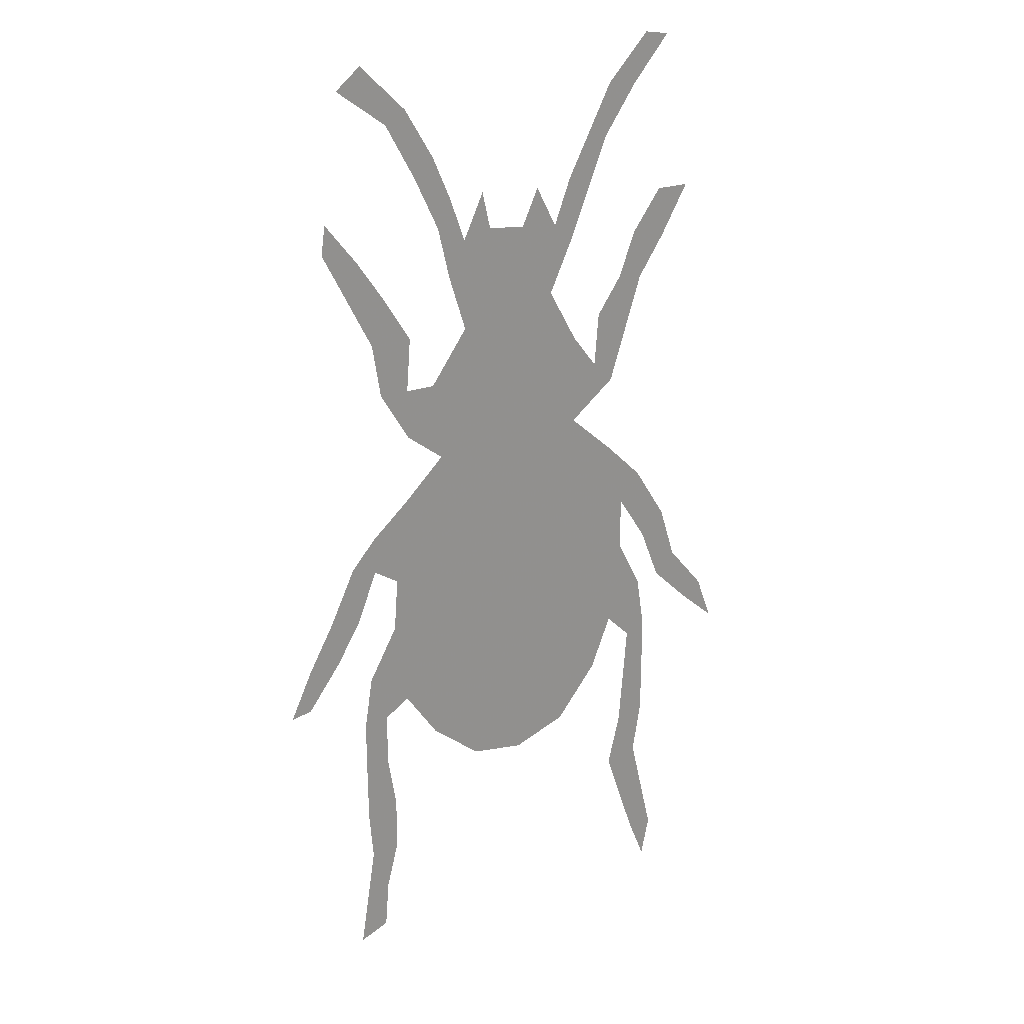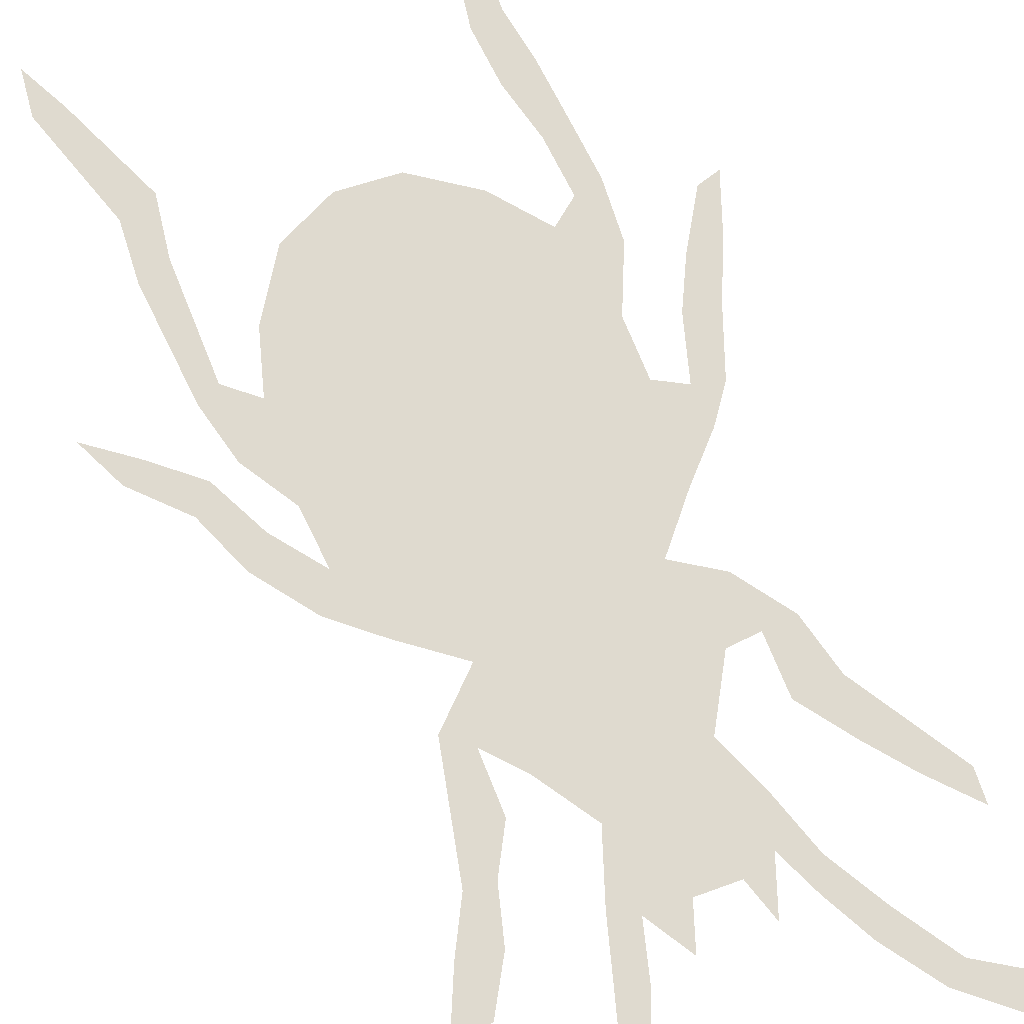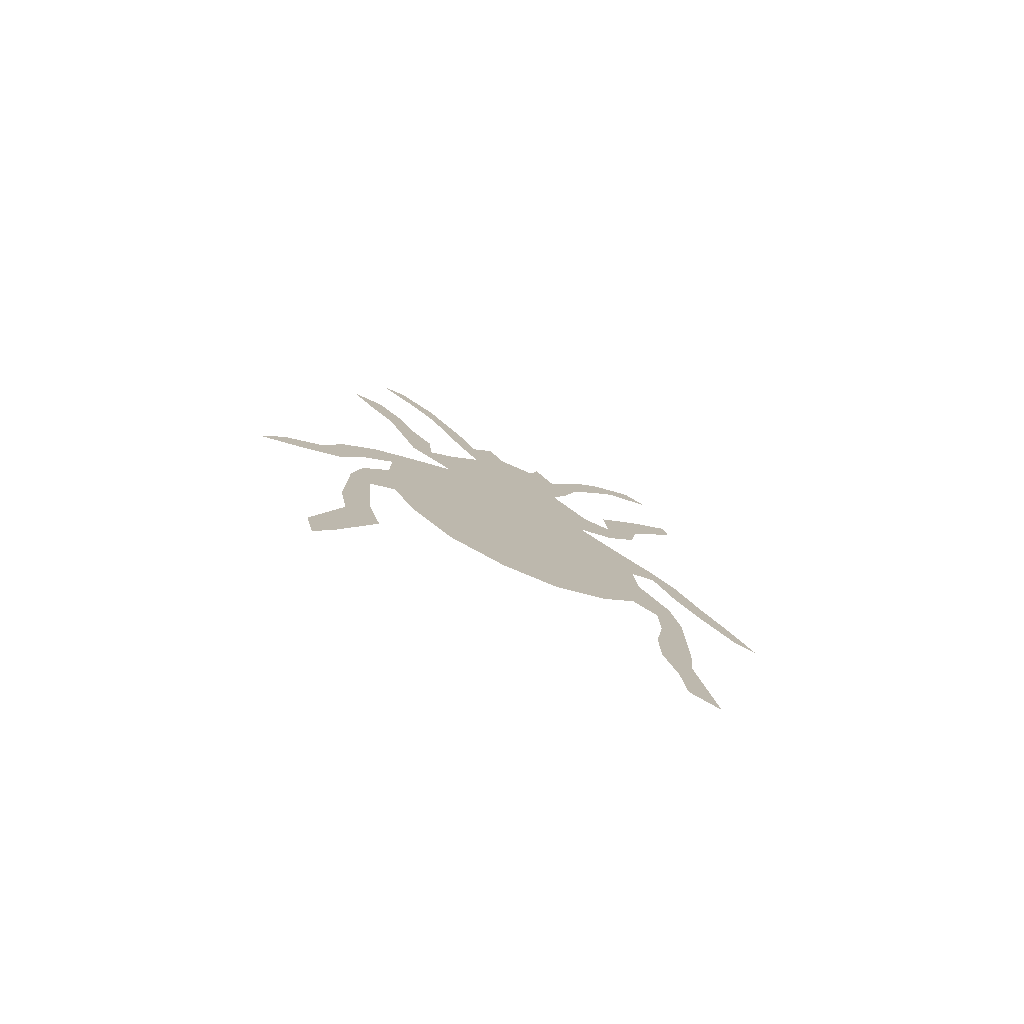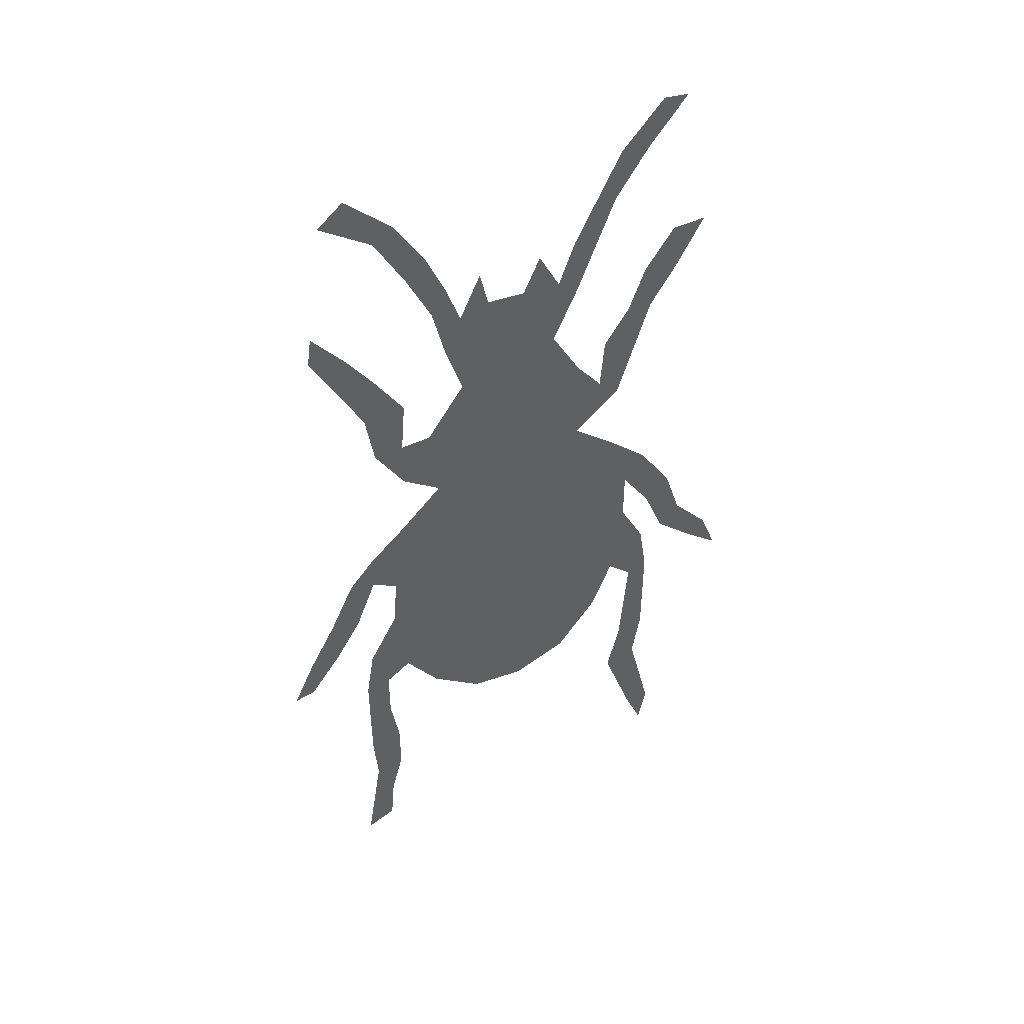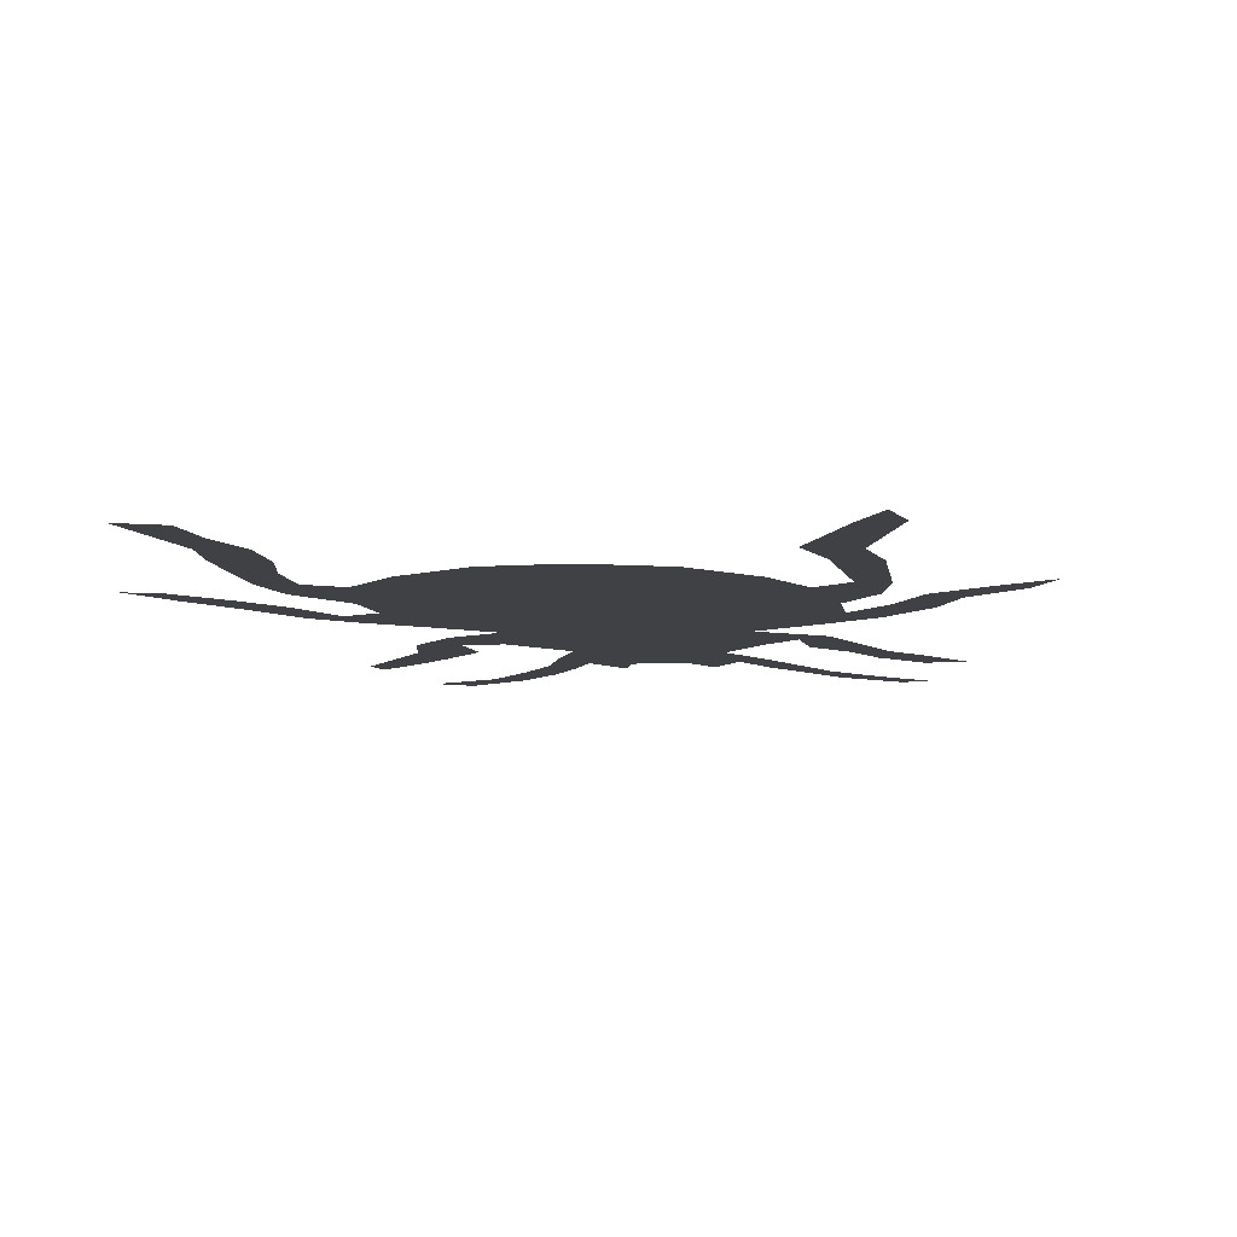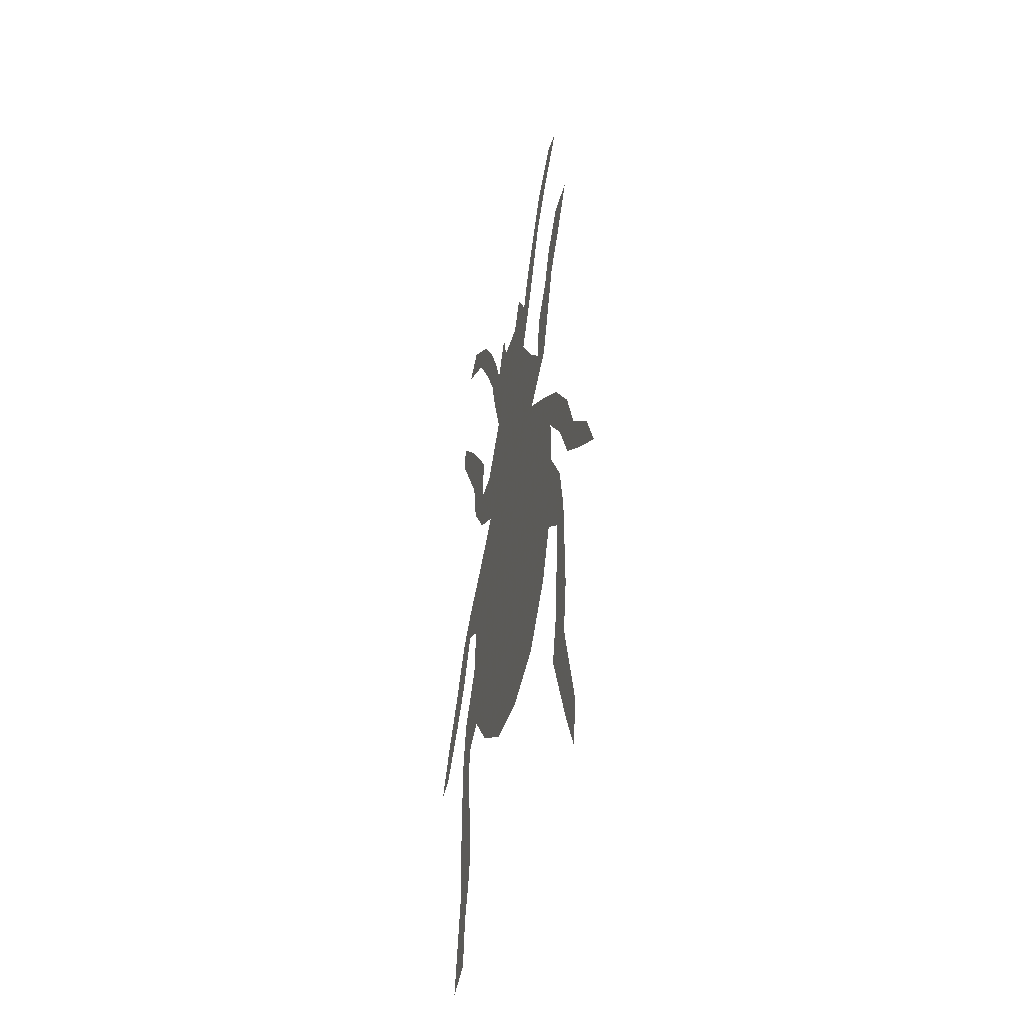
<metadata>
{"format":"obj","ext":"obj","renderer":"f3d","projection":"perspective","resolution":1024,"background":"white","views":[{"elev":24.7,"azim":-30.0,"up":"+Y"},{"elev":70.8,"azim":153.8,"up":"+Z"},{"elev":-79.6,"azim":155.6,"up":"+Y"},{"elev":49.3,"azim":-26.9,"up":"+Y"},{"elev":-5.7,"azim":6.3,"up":"+Z"},{"elev":-49.1,"azim":73.6,"up":"+Y"}]}
</metadata>
<code>
v 0.1021 0.5064 0
v 0.1407 0.5409 0
v 0.183 0.583 0
v 0.1447 0.6128 0
v 0.1149 0.6638 0
v 0.1064 0.7191 0
v 0.08131 0.7693 0
v 0.05532 0.8213 0
v 0.05957 0.8511 0
v 0.0923 0.8086 0
v 0.1196 0.7677 0
v 0.1489 0.7191 0
v 0.1447 0.6638 0
v 0.1745 0.6638 0
v 0.2128 0.7191 0
v 0.1956 0.7753 0
v 0.183 0.8298 0
v 0.1578 0.8844 0
v 0.1277 0.9404 0
v 0.0766 0.9787 0
v 0.1021 1 0
v 0.1489 0.9532 0
v 0.1787 0.9021 0
v 0.198 0.8561 0
v 0.2128 0.8128 0
v 0.234 0.8596 0
v 0.2425 0.8213 0
v 0.2808 0.817 0
v 0.2979 0.8553 0
v 0.3191 0.8128 0
v 0.3362 0.8596 0
v 0.3602 0.9075 0
v 0.383 0.9532 0
v 0.4255 1 0
v 0.4511 0.9957 0
v 0.4128 0.9489 0
v 0.3787 0.8979 0
v 0.3598 0.8486 0
v 0.3405 0.7979 0
v 0.3149 0.7404 0
v 0.3447 0.6851 0
v 0.3702 0.6511 0
v 0.3745 0.7064 0
v 0.4 0.7447 0
v 0.417 0.7915 0
v 0.4468 0.834 0
v 0.4808 0.834 0
v 0.4526 0.7827 0
v 0.4255 0.7404 0
v 0.4101 0.6901 0
v 0.3915 0.6298 0
v 0.3447 0.5915 0
v 0.3914 0.5492 0
v 0.4298 0.5106 0
v 0.4638 0.4553 0
v 0.4808 0.4 0
v 0.5192 0.3532 0
v 0.5362 0.3064 0
v 0.4982 0.3402 0
v 0.4596 0.3787 0
v 0.4383 0.434 0
v 0.4085 0.4808 0
v 0.4085 0.4255 0
v 0.434 0.3745 0
v 0.4425 0.3191 0
v 0.4425 0.2648 0
v 0.4425 0.2085 0
v 0.434 0.1532 0
v 0.447 0.09687 0
v 0.4596 0.04255 0
v 0.4511 0 0
v 0.4325 0.04697 0
v 0.4186 0.08894 0
v 0.4 0.1447 0
v 0.4128 0.2 0
v 0.4174 0.2604 0
v 0.4213 0.3106 0
v 0.3957 0.3362 0
v 0.3745 0.2808 0
v 0.3319 0.2255 0
v 0.2766 0.2043 0
v 0.2213 0.2128 0
v 0.1702 0.2553 0
v 0.1362 0.3064 0
v 0.1106 0.2894 0
v 0.1106 0.234 0
v 0.1192 0.1787 0
v 0.1192 0.1234 0
v 0.1064 0.07234 0
v 0.1021 0.02128 0
v 0.07234 0.008511 0
v 0.08163 0.06886 0
v 0.08936 0.1192 0
v 0.08536 0.1695 0
v 0.08507 0.2248 0
v 0.08511 0.2851 0
v 0.09362 0.3404 0
v 0.1234 0.3957 0
v 0.1277 0.4511 0
v 0.1021 0.4681 0
v 0.08085 0.4128 0
v 0.05532 0.3702 0
v 0.02128 0.3234 0
v 0 0.3191 0
v 0.02277 0.3688 0
v 0.05062 0.4206 0
v 0.0766 0.4766 0
v 0.1024 0.1838 0
v 0.4247 0.125 0
v 0.2581 0.4322 0
v 0.4398 0.06749 0
v 0.253 0.3767 0
v 0.3851 0.3746 0
v 0.1449 0.3479 0
v 0.2527 0.3153 0
v 0.4301 0.4752 0
v 0.3842 0.5133 0
v 0.2645 0.4863 0
v 0.2588 0.5764 0
v 0.2814 0.537 0
v 0.1803 0.5013 0
v 0.2673 0.6304 0
v 0.1822 0.6295 0
v 0.3499 0.33 0
v 0.2993 0.3454 0
v 0.1007 0.1245 0
v 0.06612 0.4206 0
v 0.3173 0.6407 0
v 0.138 0.4901 0
v 0.4178 0.343 0
v 0.458 0.4229 0
v 0.4835 0.3766 0
v 0.278 0.6887 0
v 0.1172 0.9647 0
v 0.4109 0.9653 0
v 0.03659 0.3696 0
v 0.09191 0.06177 0
v 0.4284 0.2341 0
v 0.4228 0.1765 0
v 0.09352 0.4659 0
v 0.1298 0.6638 0
v 0.2671 0.7385 0
v 0.2952 0.7851 0
v 0.1507 0.9238 0
v 0.111 0.311 0
v 0.2237 0.6001 0
v 0.09882 0.2521 0
v 0.388 0.6745 0
v 0.3647 0.6294 0
v 0.4358 0.7857 0
v 0.1731 0.8855 0
v 0.3354 0.8251 0
v 0.0878 0.79 0
v 0.4049 0.7231 0
v 0.2435 0.774 0
v 0.2164 0.8055 0
v 0.2987 0.4016 0
v 0.3567 0.8738 0
v 0.1863 0.8497 0
v 0.117 0.7322 0
v 0.2815 0.2601 0
v 0.3517 0.4133 0
v 0.2315 0.2617 0
v 0.1916 0.3065 0
v 0.2191 0.4693 0
v 0.1643 0.4006 0
v 0.2268 0.5339 0
v 0.2091 0.4113 0
v 0.3347 0.3725 0
v 0.2027 0.3586 0
v 0.51 0.3436 0
v 0.3105 0.4513 0
v 0.1735 0.4501 0
v 0.3508 0.4903 0
v 0.3344 0.5422 0
v 0.301 0.5866 0
v 0.2262 0.6597 0
v 0.43 0.2886 0
v 0.1839 0.5407 0
v 0.3796 0.9192 0
v 0.3161 0.2911 0
v 0.3664 0.4523 0
v 0.3083 0.5008 0
f 70 111 71
f 103 136 104
f 69 109 111
f 68 139 109
f 117 175 174
f 179 2 121
f 166 98 114
f 146 119 122
f 169 157 125
f 88 108 126
f 80 161 81
f 80 181 161
f 121 129 173
f 129 99 173
f 57 132 171
f 113 78 130
f 55 116 131
f 56 131 132
f 124 181 79
f 19 134 20
f 127 106 136
f 89 126 137
f 90 137 91
f 138 76 75
f 129 140 100
f 140 107 127
f 123 13 141
f 15 133 142
f 123 146 177
f 15 142 155
f 8 153 9
f 158 37 180
f 19 144 134
f 34 135 35
f 123 3 146
f 85 84 145
f 86 85 147
f 147 95 108
f 42 149 148
f 42 128 149
f 46 150 47
f 151 23 144
f 28 143 29
f 154 49 150
f 148 50 154
f 156 155 27
f 16 155 156
f 31 152 158
f 159 24 151
f 17 156 159
f 6 141 160
f 160 11 153
f 25 156 26
f 87 108 88
f 109 74 73
f 111 72 71
f 136 105 104
f 163 164 83
f 68 109 69
f 111 73 72
f 111 109 73
f 69 111 70
f 139 75 74
f 109 139 74
f 168 166 170
f 113 162 169
f 57 171 58
f 54 116 55
f 53 117 54
f 52 175 53
f 54 117 116
f 172 110 157
f 121 173 165
f 117 174 62
f 176 175 52
f 53 175 117
f 174 172 182
f 167 121 165
f 123 177 14
f 176 52 128
f 133 122 128
f 114 98 97
f 126 94 93
f 126 108 94
f 88 126 89
f 79 181 80
f 161 163 81
f 163 83 82
f 127 107 106
f 3 123 4
f 179 121 167
f 170 112 168
f 1 129 2
f 2 129 121
f 130 78 77
f 178 130 77
f 132 59 171
f 64 113 130
f 65 64 130
f 63 113 64
f 131 116 61
f 61 116 62
f 55 131 56
f 131 61 60
f 132 131 60
f 56 132 57
f 132 60 59
f 14 177 15
f 124 125 181
f 134 21 20
f 135 180 36
f 102 136 103
f 136 106 105
f 101 127 102
f 102 127 136
f 137 93 92
f 137 126 93
f 137 92 91
f 89 137 90
f 138 178 76
f 65 130 178
f 67 139 68
f 139 138 75
f 66 138 67
f 67 138 139
f 129 100 99
f 1 107 140
f 129 1 140
f 100 140 101
f 101 140 127
f 4 123 141
f 5 4 141
f 123 14 13
f 128 41 133
f 41 128 42
f 133 41 40
f 142 133 40
f 143 40 39
f 152 143 39
f 142 40 143
f 155 143 28
f 155 142 143
f 153 10 9
f 32 180 33
f 32 158 180
f 134 22 21
f 144 23 22
f 134 144 22
f 135 36 35
f 33 135 34
f 85 145 147
f 84 114 145
f 145 97 96
f 145 114 97
f 147 96 95
f 147 145 96
f 108 95 94
f 86 147 108
f 87 86 108
f 141 13 12
f 115 112 170
f 148 51 50
f 148 149 51
f 149 52 51
f 149 128 52
f 150 48 47
f 45 150 46
f 18 144 19
f 18 151 144
f 152 39 38
f 30 143 152
f 177 122 133
f 181 125 115
f 143 30 29
f 7 153 8
f 150 49 48
f 44 154 150
f 45 44 150
f 154 50 49
f 43 154 44
f 43 148 154
f 42 148 43
f 155 28 27
f 16 156 17
f 15 155 16
f 157 110 112
f 30 152 31
f 158 38 37
f 158 152 38
f 31 158 32
f 5 141 6
f 151 24 23
f 17 159 18
f 18 159 151
f 159 25 24
f 159 156 25
f 153 11 10
f 160 12 11
f 160 141 12
f 6 160 7
f 7 160 153
f 156 27 26
f 162 172 157
f 63 162 113
f 63 182 162
f 125 112 115
f 115 164 163
f 118 165 110
f 146 122 177
f 3 167 146
f 119 167 120
f 166 173 99
f 166 99 98
f 3 2 179
f 168 173 166
f 168 110 165
f 164 84 83
f 180 37 36
f 33 180 135
f 66 65 178
f 76 178 77
f 169 162 157
f 161 115 163
f 170 166 114
f 115 170 164
f 171 59 58
f 114 164 170
f 114 84 164
f 78 124 79
f 62 174 182
f 182 172 162
f 172 118 110
f 175 120 183
f 117 62 116
f 183 118 172
f 174 183 172
f 120 167 118
f 118 167 165
f 81 163 82
f 168 165 173
f 176 120 175
f 119 120 176
f 119 176 122
f 122 176 128
f 177 133 15
f 66 178 138
f 146 167 119
f 124 169 125
f 3 179 167
f 110 168 112
f 113 169 124
f 78 113 124
f 125 157 112
f 181 115 161
f 62 182 63
f 120 118 183
f 174 175 183

</code>
